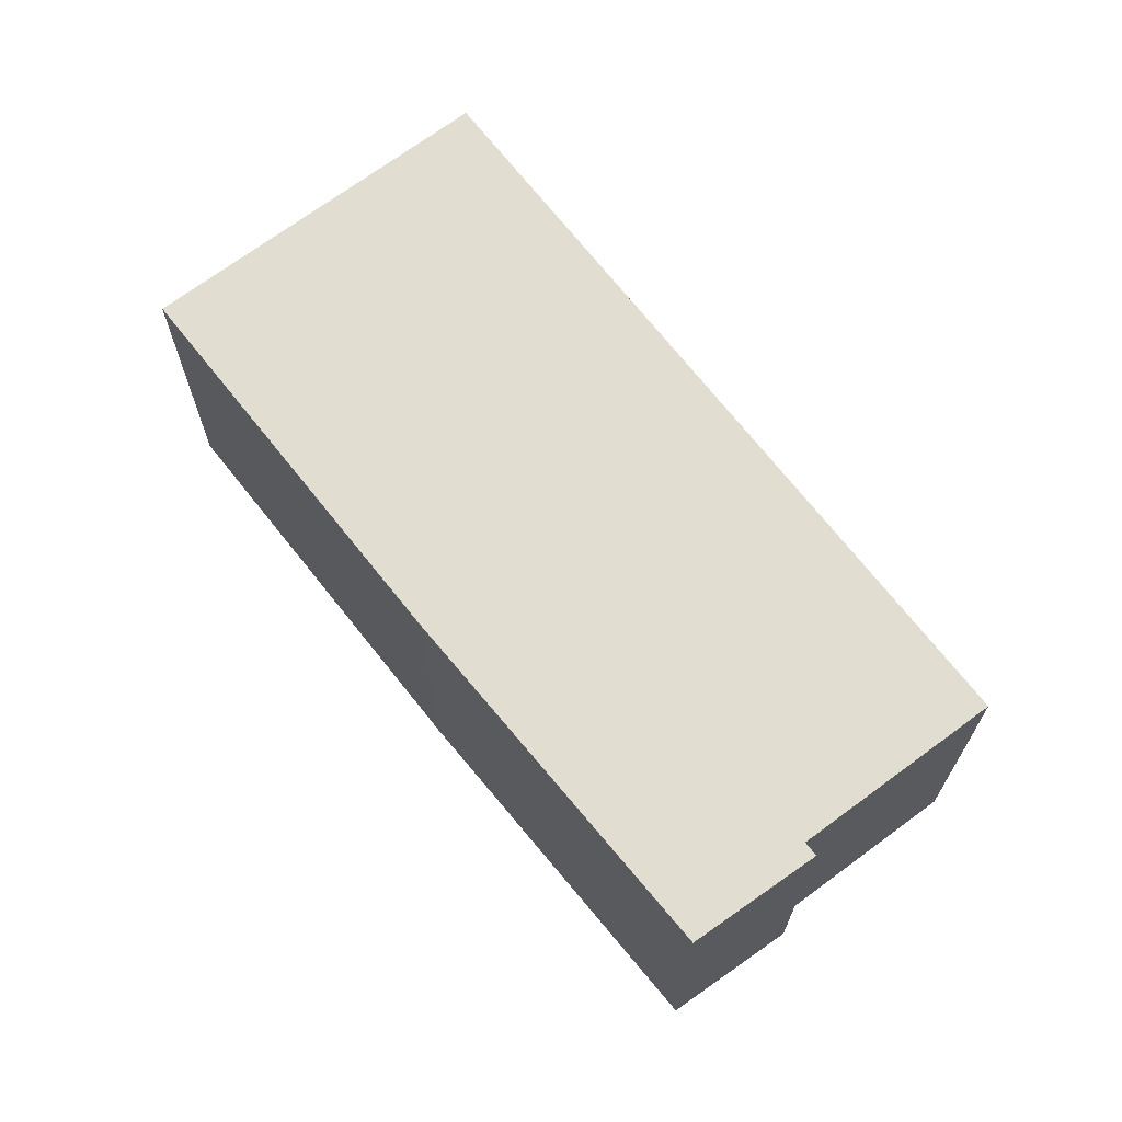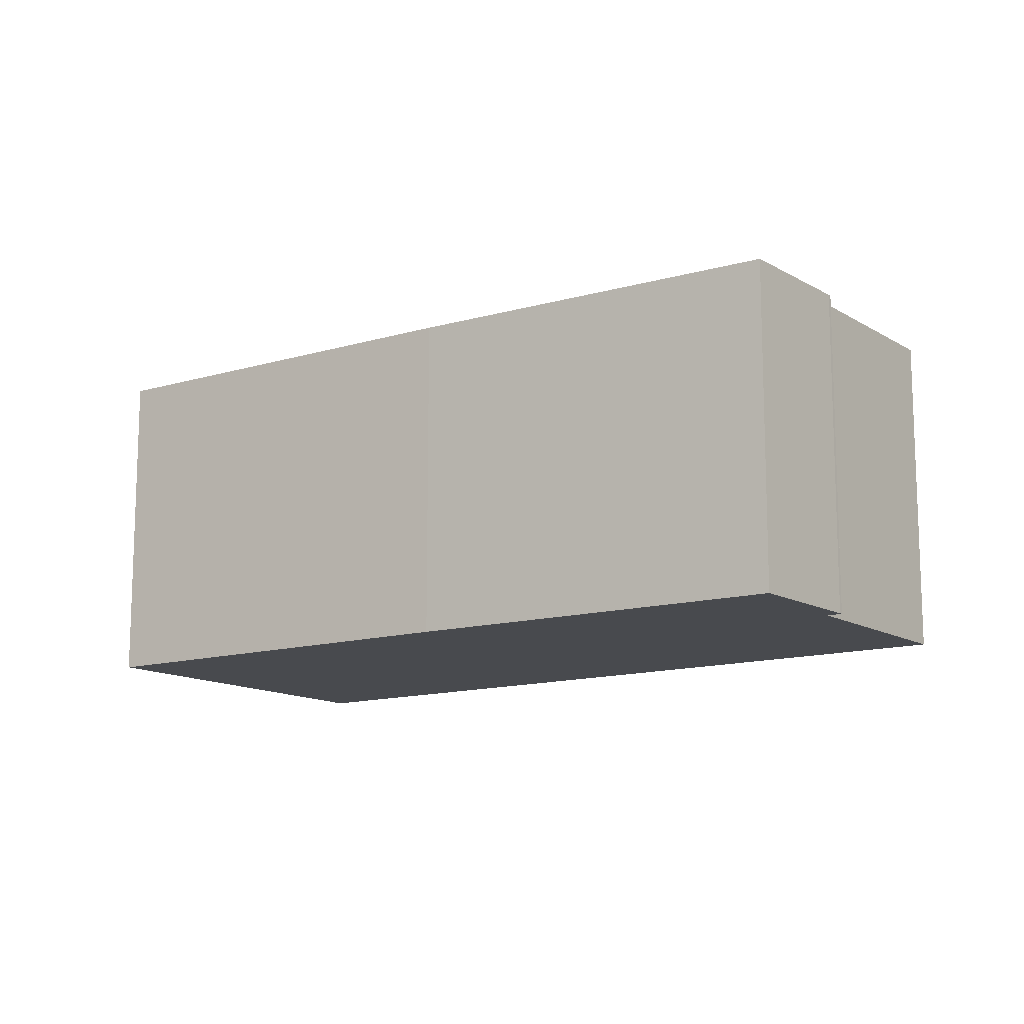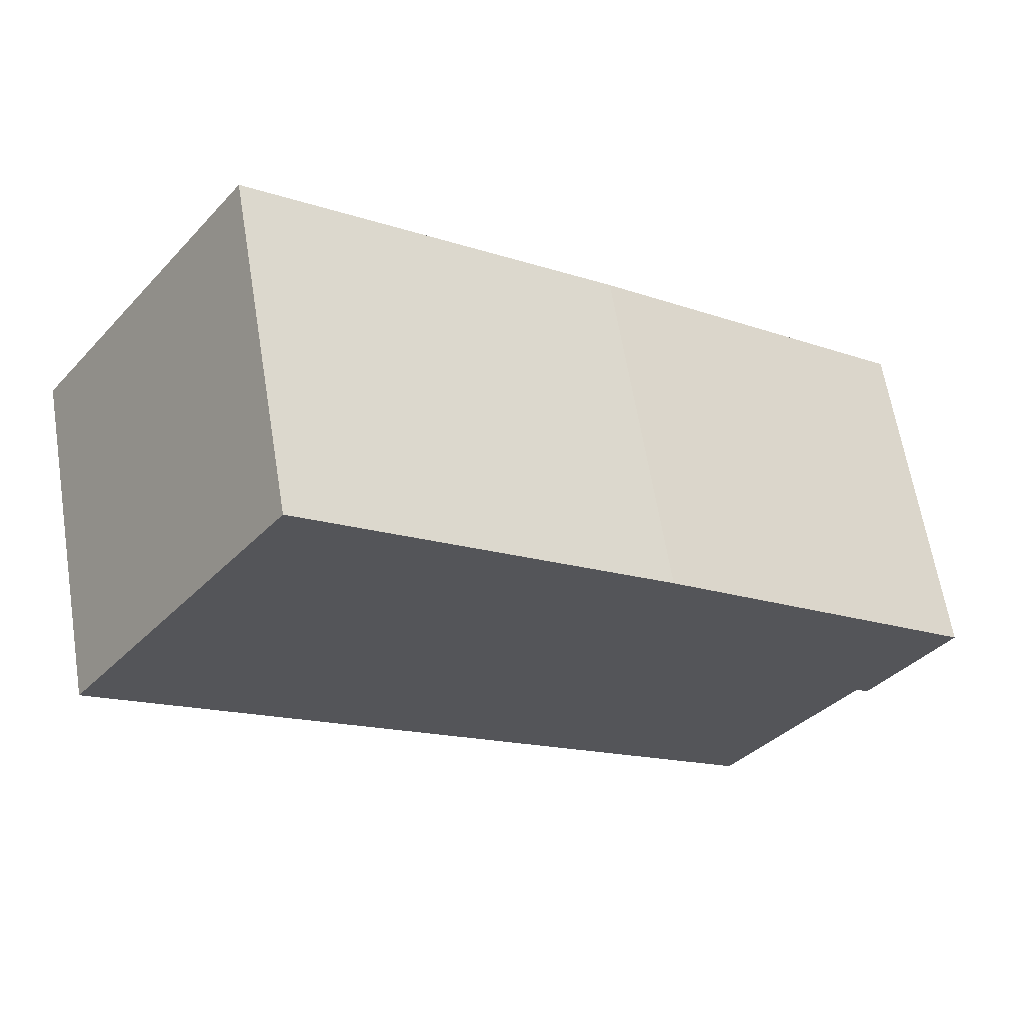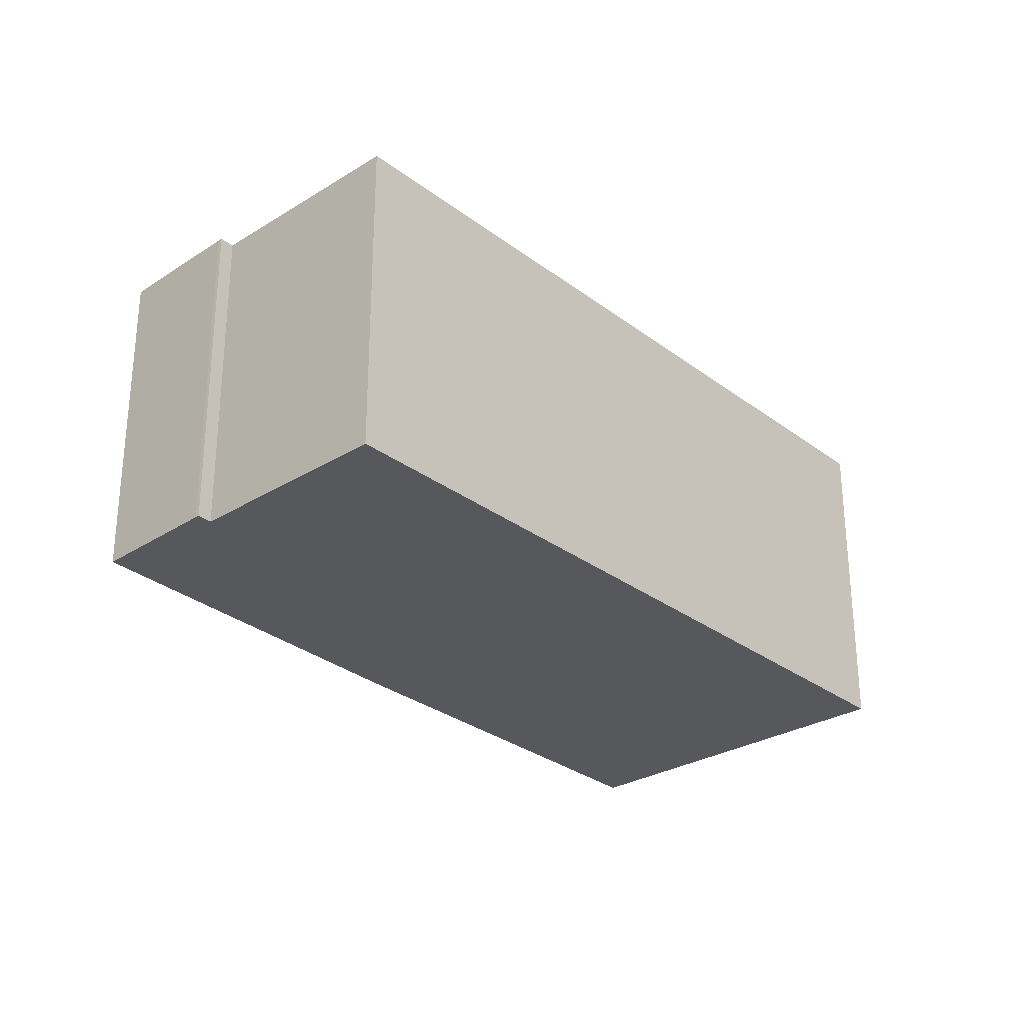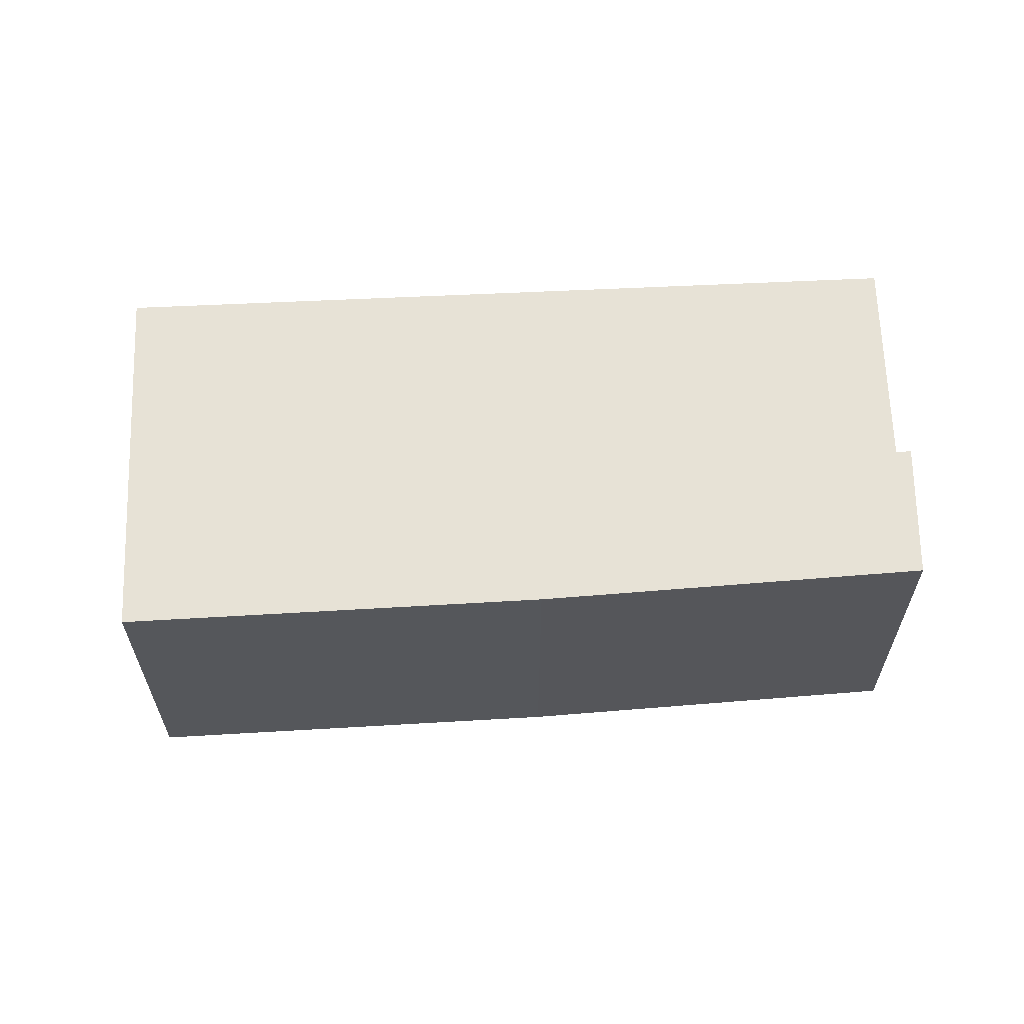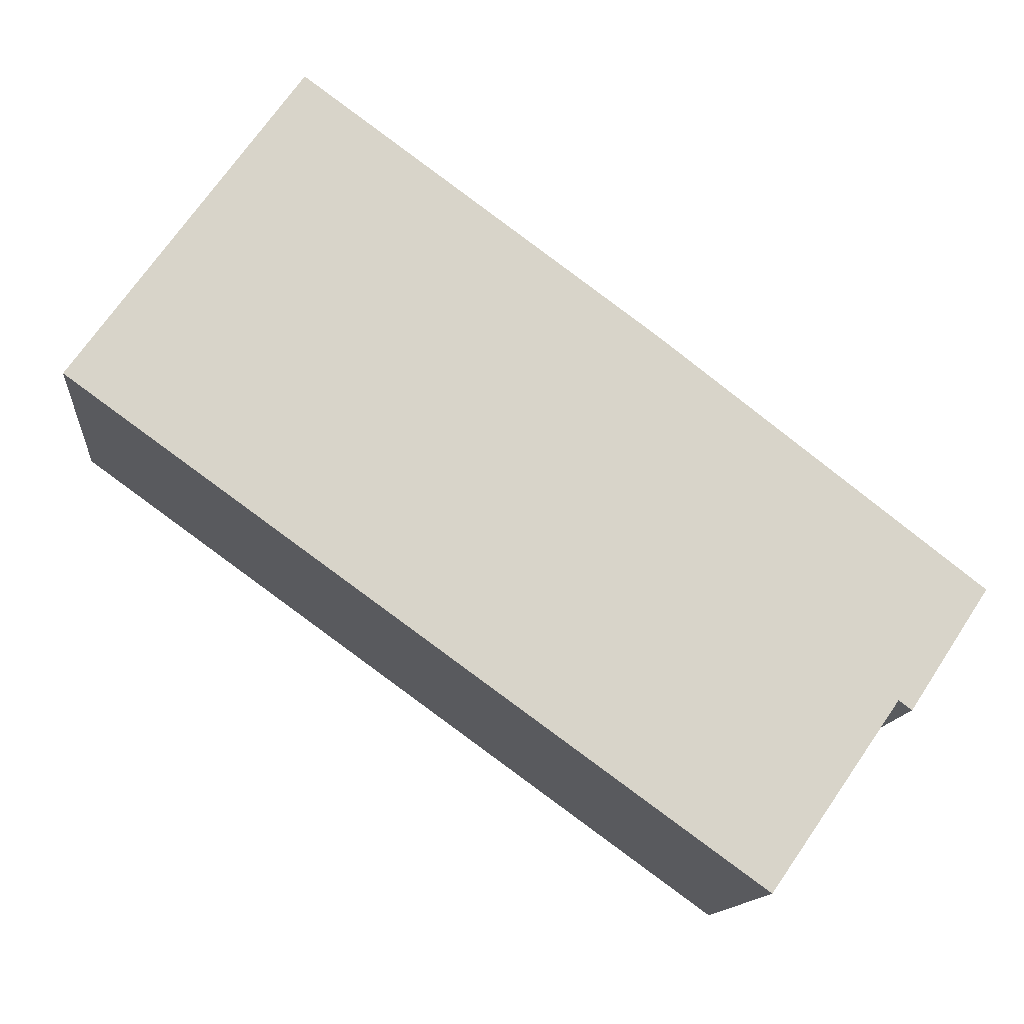
<metadata>
{"format":"obj","ext":"obj","renderer":"f3d","projection":"perspective","resolution":1024,"background":"white","views":[{"elev":68.5,"azim":88.2,"up":"+Y"},{"elev":-13.0,"azim":71.0,"up":"+Y"},{"elev":63.4,"azim":-9.3,"up":"+Z"},{"elev":-28.8,"azim":167.6,"up":"+Y"},{"elev":63.2,"azim":33.1,"up":"+Y"},{"elev":-13.2,"azim":-5.4,"up":"+Z"}]}
</metadata>
<code>
v  0 3.51 2.149e-16
v  8.322 3.51 -3.147
v  7.001 3.51 -5.055
v  9.267 3.51 -2.01
v  5.966 3.51 0.557
v  2.32 3.51 3.256
v  8.478 3.51 -3.212
v  8.454 3.51 -3.245
v  8.478 1.967e-16 -3.212
v  8.454 1.987e-16 -3.245
v  8.322 1.927e-16 -3.147
v  7.001 3.095e-16 -5.055
v  9.267 1.231e-16 -2.01
v  0 0 0
v  2.32 -1.994e-16 3.256
v  5.966 -3.411e-17 0.557
g defaultobject
f 1 2 3
f 2 1 4
f 4 1 5
f 5 1 6
f 2 7 8
f 7 2 4
f 9 8 7
f 8 9 10
f 11 3 2
f 3 11 12
f 13 7 4
f 7 13 9
f 10 2 8
f 2 10 11
f 12 1 3
f 1 12 14
f 14 6 1
f 6 14 15
f 15 5 6
f 5 15 16
f 16 4 5
f 4 16 13
f 12 15 14
f 15 12 11
f 15 11 10
f 15 10 9
f 15 9 13
f 15 13 16

</code>
